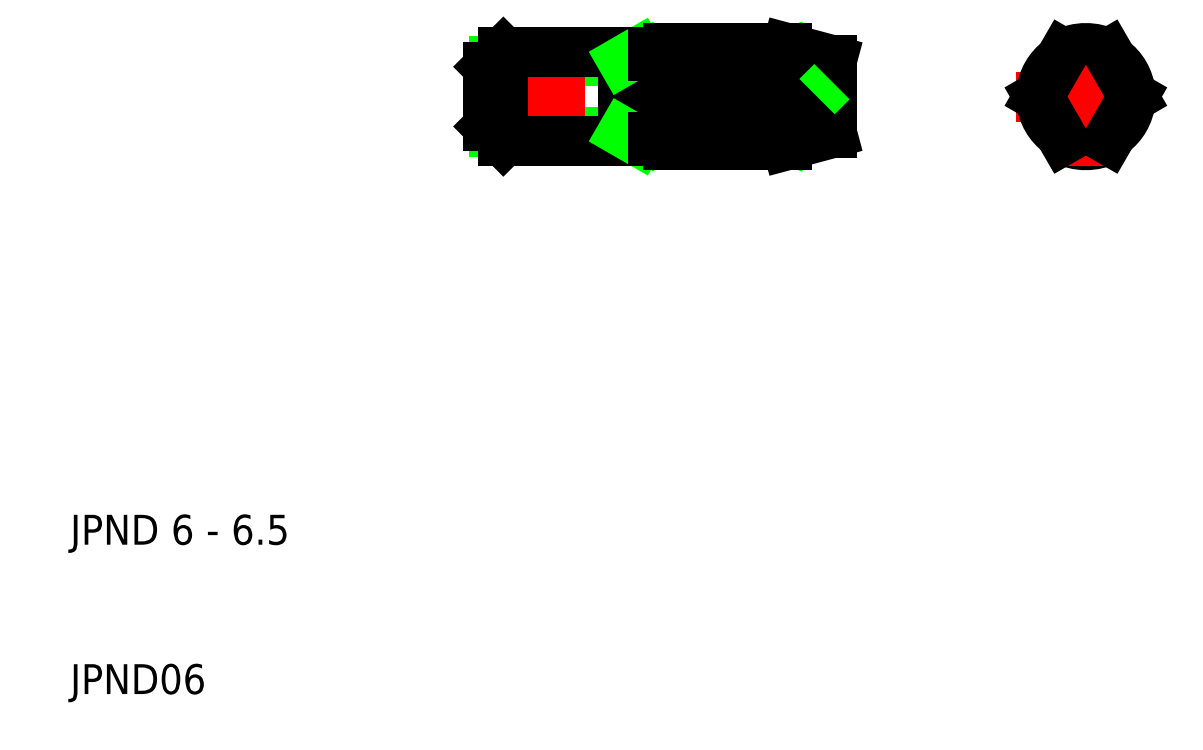
<metadata>
{"format":"dxf","ext":"dxf","renderer":"ezdxf+matplotlib","layout":"modelspace","background":"white","min_lineweight":24,"dpi":150}
</metadata>
<code>
0
SECTION
2
ENTITIES
0
LINE
8
CENTER
10
73.34
20
50
30
0
11
82.66
21
50
31
0
0
ARC
8
0
10
78
20
50
30
0
40
3.25
50
62.51
51
117.5
0
CIRCLE
8
0
10
78
20
50
30
0
40
2.741
0
ARC
8
0
10
78
20
50
30
0
40
3.25
50
242.5
51
297.5
0
CIRCLE
8
0
10
78
20
50
30
0
40
1
0
TEXT
8
0
10
10
20
10
30
0
40
2
1
JPND06
0
TEXT
8
0
10
10
20
20
30
0
40
2
1
JPND 6 - 6.5
0
LINE
8
0
10
38.39
20
52.39
30
0
11
47
21
52.39
31
0
0
LINE
8
0
10
38.39
20
47.61
30
0
11
47
21
47.61
31
0
0
LINE
8
CENTER
10
36.5
20
50
30
0
11
62.5
21
50
31
0
0
LINE
8
0
10
39
20
53
30
0
11
49
21
53
31
0
0
LINE
8
0
10
39
20
47
30
0
11
49
21
47
31
0
0
LINE
8
0
10
39
20
53
30
0
11
39
21
47
31
0
0
LINE
8
0
10
38
20
48
30
0
11
38
21
52
31
0
0
LINE
8
0
10
39
20
47
30
0
11
38
21
48
31
0
0
LINE
8
0
10
39
20
53
30
0
11
38
21
52
31
0
0
LINE
8
0
10
50
20
52.88
30
0
11
58.6
21
50
31
0
0
LINE
8
0
10
50
20
50
30
0
11
58
21
47.12
31
0
0
LINE
8
0
10
50
20
47.12
30
0
11
58.6
21
50
31
0
0
LINE
8
0
10
50
20
50
30
0
11
58
21
52.88
31
0
0
LINE
8
0
10
50
20
53.25
30
0
11
58
21
53.25
31
0
0
LINE
8
0
10
58
20
52.88
30
0
11
50
21
52.88
31
0
0
LINE
8
0
10
50
20
50
30
0
11
58.6
21
50
31
0
0
LINE
8
0
10
50
20
46.75
30
0
11
58
21
46.75
31
0
0
LINE
8
0
10
58
20
47.12
30
0
11
50
21
47.12
31
0
0
LINE
8
0
10
49
20
47.3
30
0
11
49
21
52.7
31
0
0
LINE
8
0
10
50
20
52.7
30
0
11
50
21
47.3
31
0
0
LINE
8
0
10
47
20
53
30
0
11
47
21
47
31
0
0
LINE
8
0
10
47
20
47.61
30
0
11
48.06
21
47
31
0
0
LINE
8
0
10
49
20
47.3
30
0
11
50
21
47.3
31
0
0
LINE
8
0
10
49
20
47
30
0
11
49
21
47.3
31
0
0
LINE
8
0
10
50
20
47.3
30
0
11
50
21
46.75
31
0
0
LINE
8
0
10
47
20
52.39
30
0
11
48.06
21
53
31
0
0
LINE
8
0
10
49
20
53
30
0
11
49
21
52.7
31
0
0
LINE
8
0
10
49
20
52.7
30
0
11
50
21
52.7
31
0
0
LINE
8
0
10
50
20
52.7
30
0
11
50
21
53.25
31
0
0
LINE
8
0
10
60
20
50
30
0
11
61
21
49
31
0
0
LINE
8
0
10
61
20
52.45
30
0
11
61
21
47.55
31
0
0
ARC
8
0
10
58.47
20
48.52
30
0
40
1.482
50
251.6
51
84.88
0
LINE
8
0
10
58
20
46.75
30
0
11
61
21
47.55
31
0
0
LINE
8
0
10
58
20
46.75
30
0
11
58
21
47.12
31
0
0
LINE
8
0
10
58
20
53.25
30
0
11
61
21
52.45
31
0
0
ARC
8
0
10
58.47
20
51.48
30
0
40
1.482
50
275.1
51
108.4
0
LINE
8
0
10
58
20
53.25
30
0
11
58
21
52.88
31
0
0
LINE
8
0
10
60
20
50
30
0
11
61
21
51
31
0
0
LINE
8
CENTER
10
78
20
45.34
30
0
11
78
21
54.66
31
0
0
LINE
8
0
10
76.5
20
47.12
30
0
11
74.84
21
50
31
0
0
ARC
8
0
10
78
20
50
30
0
40
3
50
186
51
234
0
ARC
8
0
10
78
20
50
30
0
40
3
50
126
51
174
0
LINE
8
0
10
76.5
20
52.88
30
0
11
74.84
21
50
31
0
0
LINE
8
0
10
79.5
20
47.12
30
0
11
81.16
21
50
31
0
0
ARC
8
0
10
78
20
50
30
0
40
3
50
306
51
354
0
ARC
8
0
10
78
20
50
30
0
40
3
50
5.999
51
54
0
LINE
8
0
10
79.5
20
52.88
30
0
11
81.16
21
50
31
0
0
ENDSEC
0
EOF

</code>
